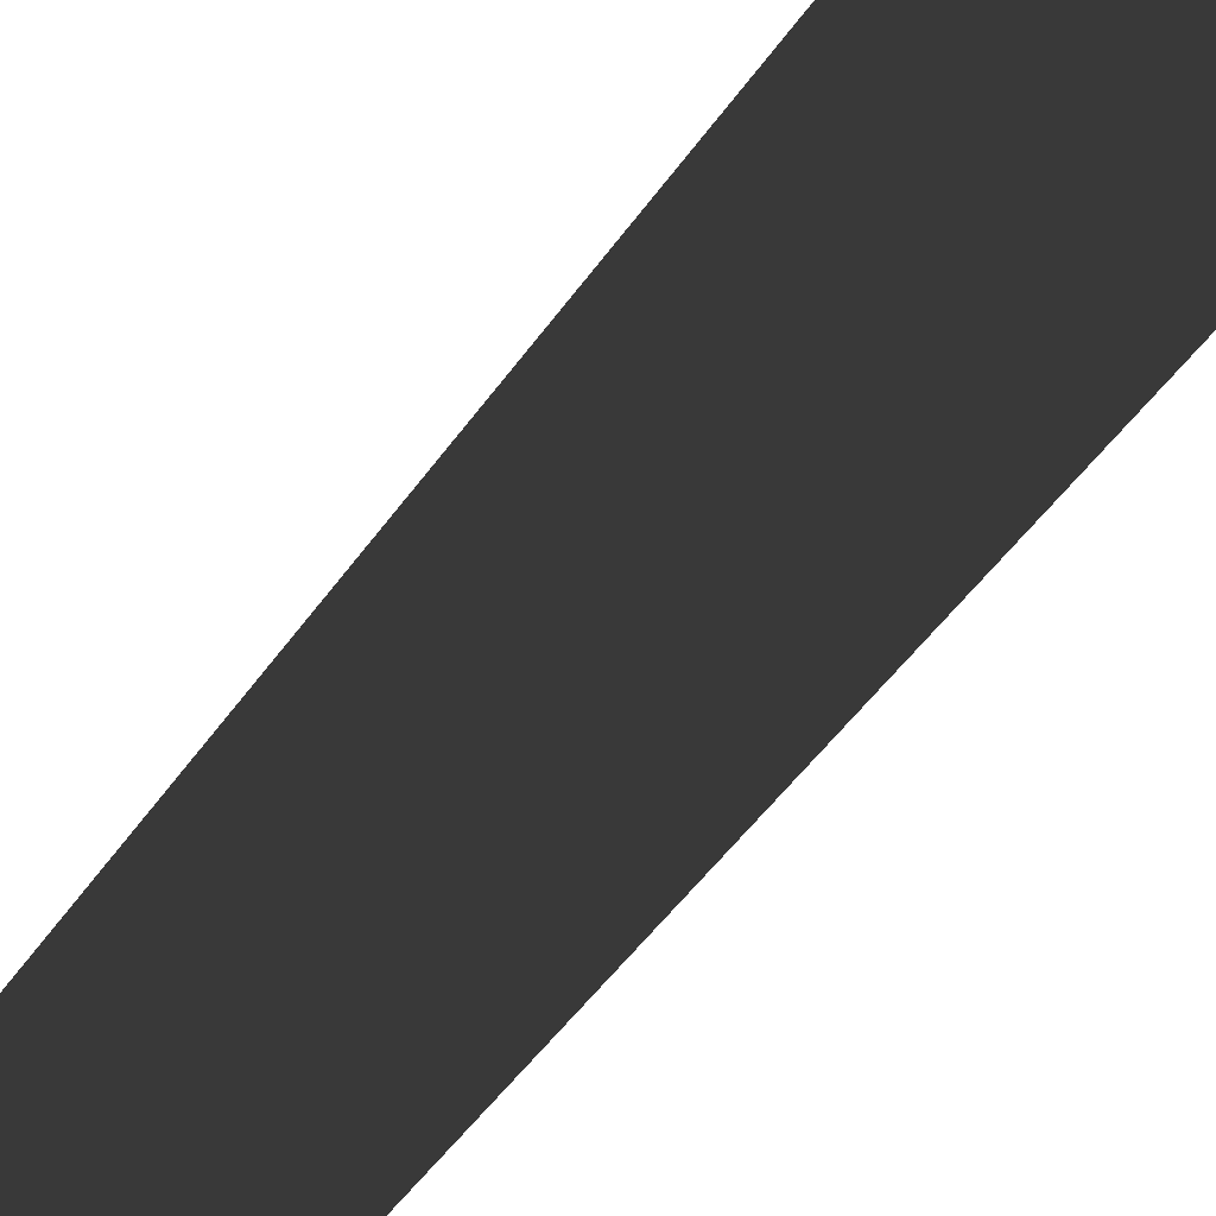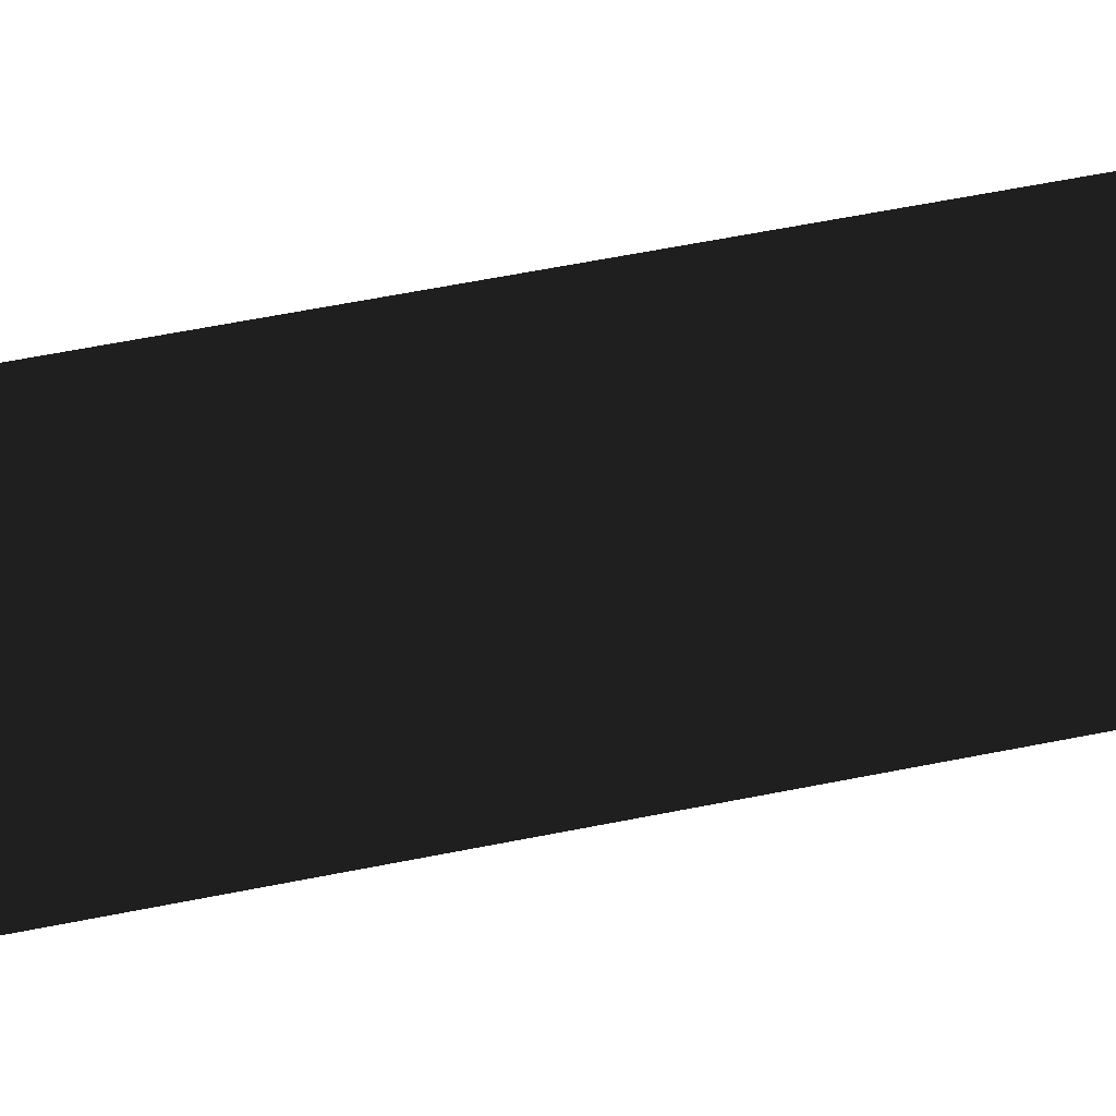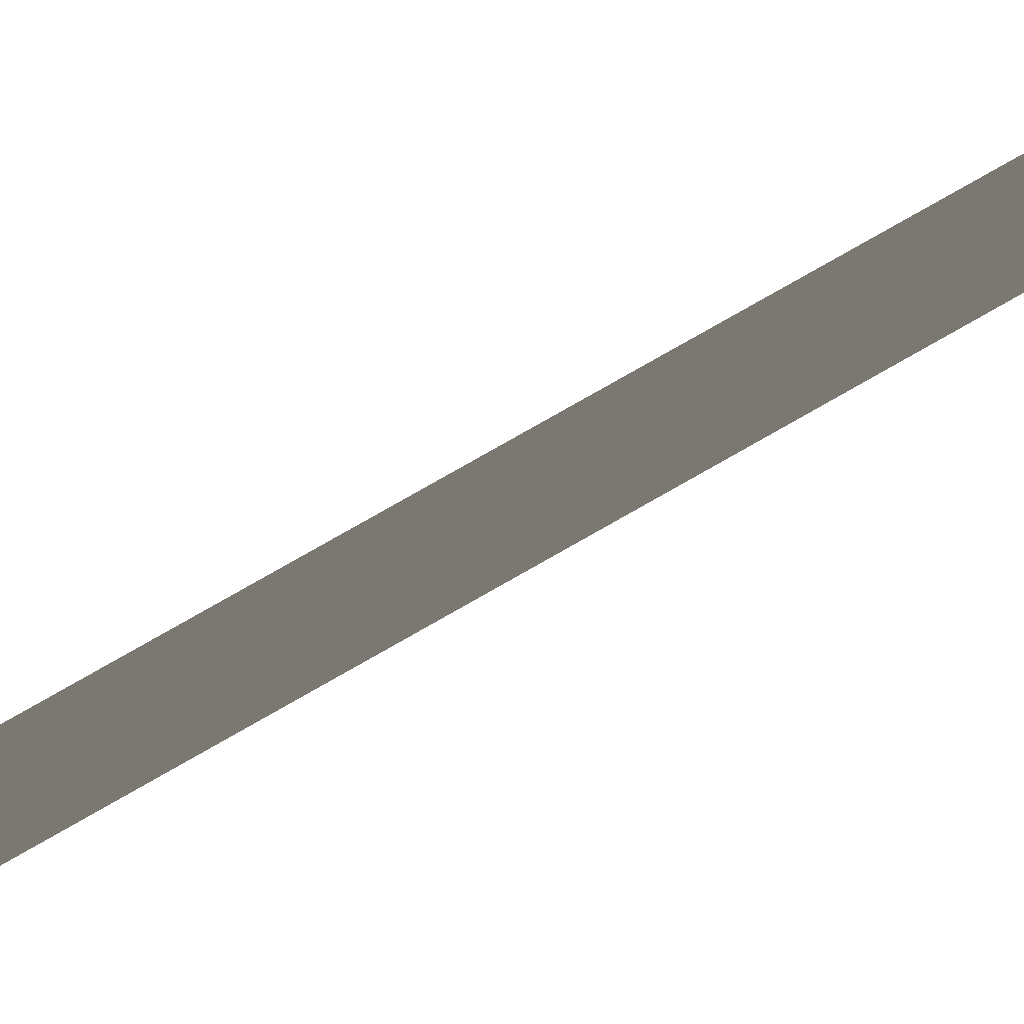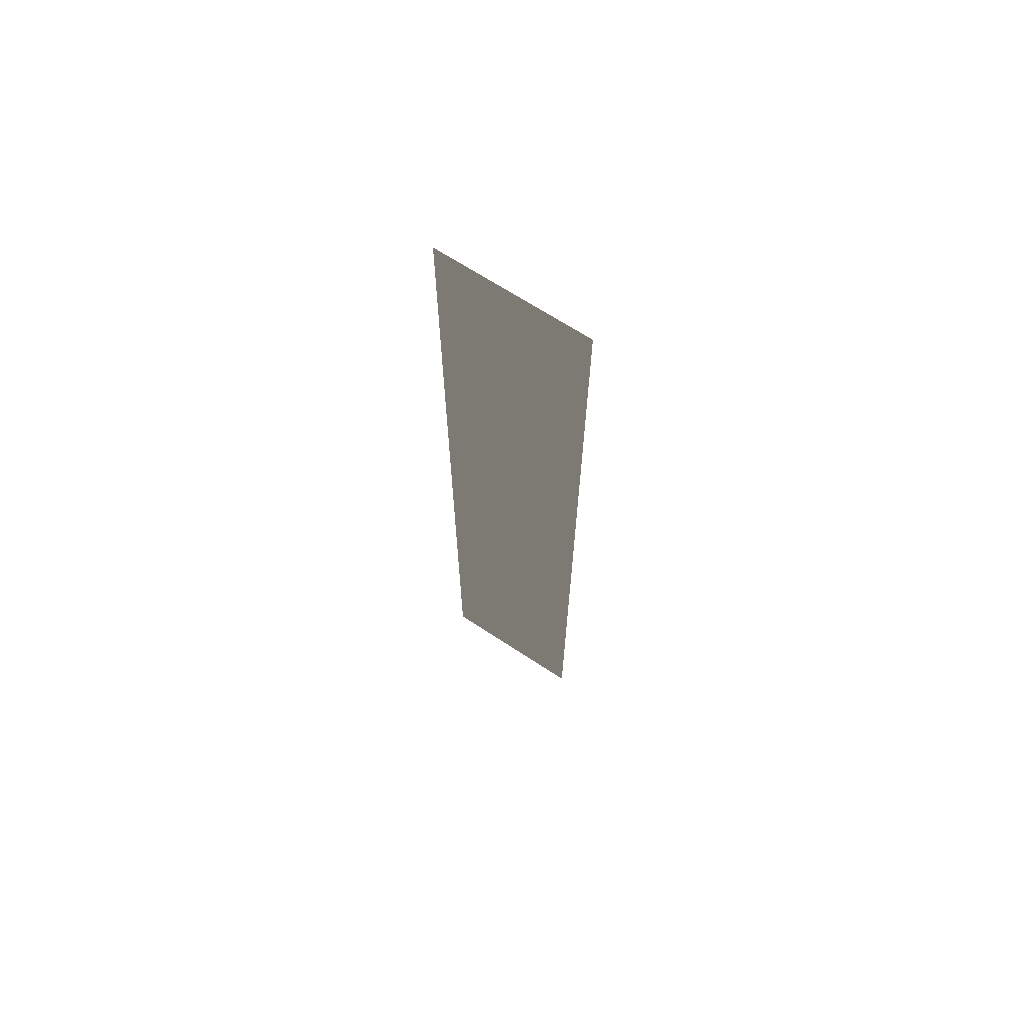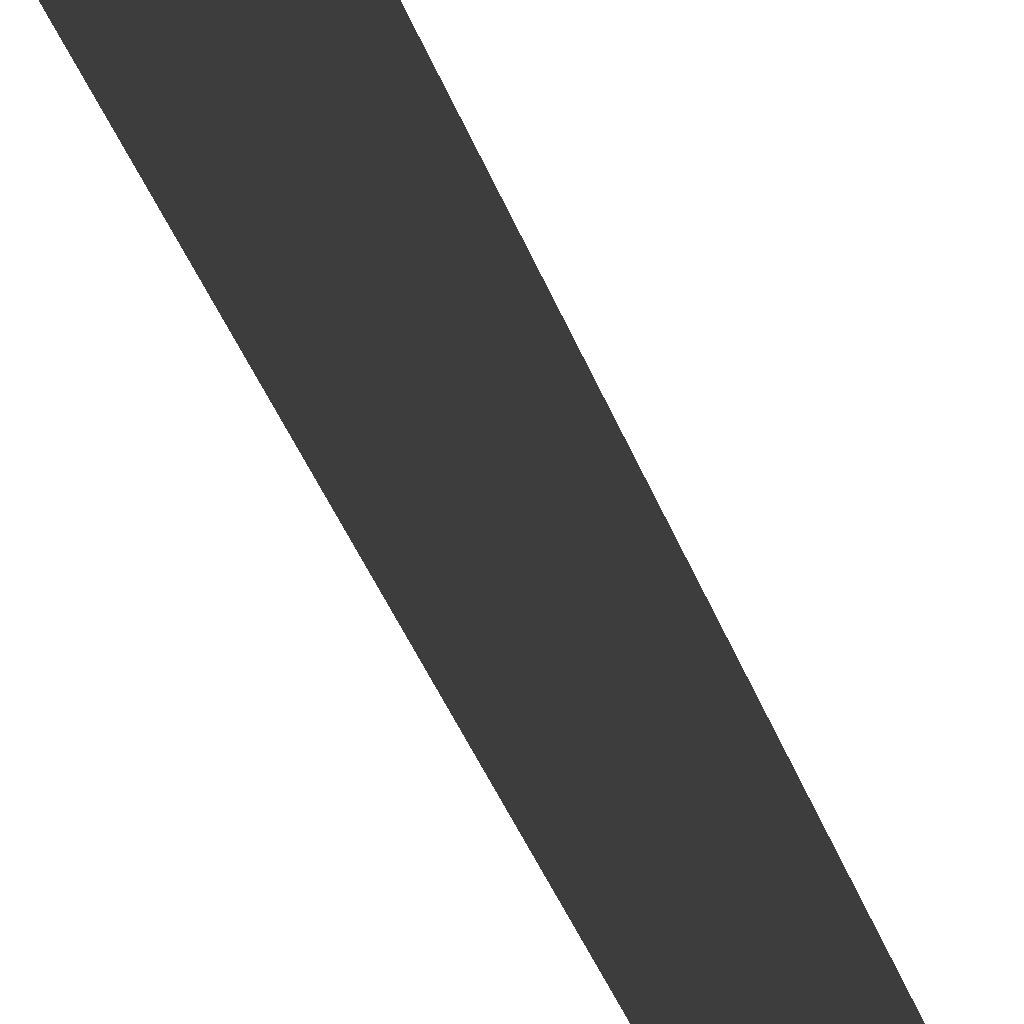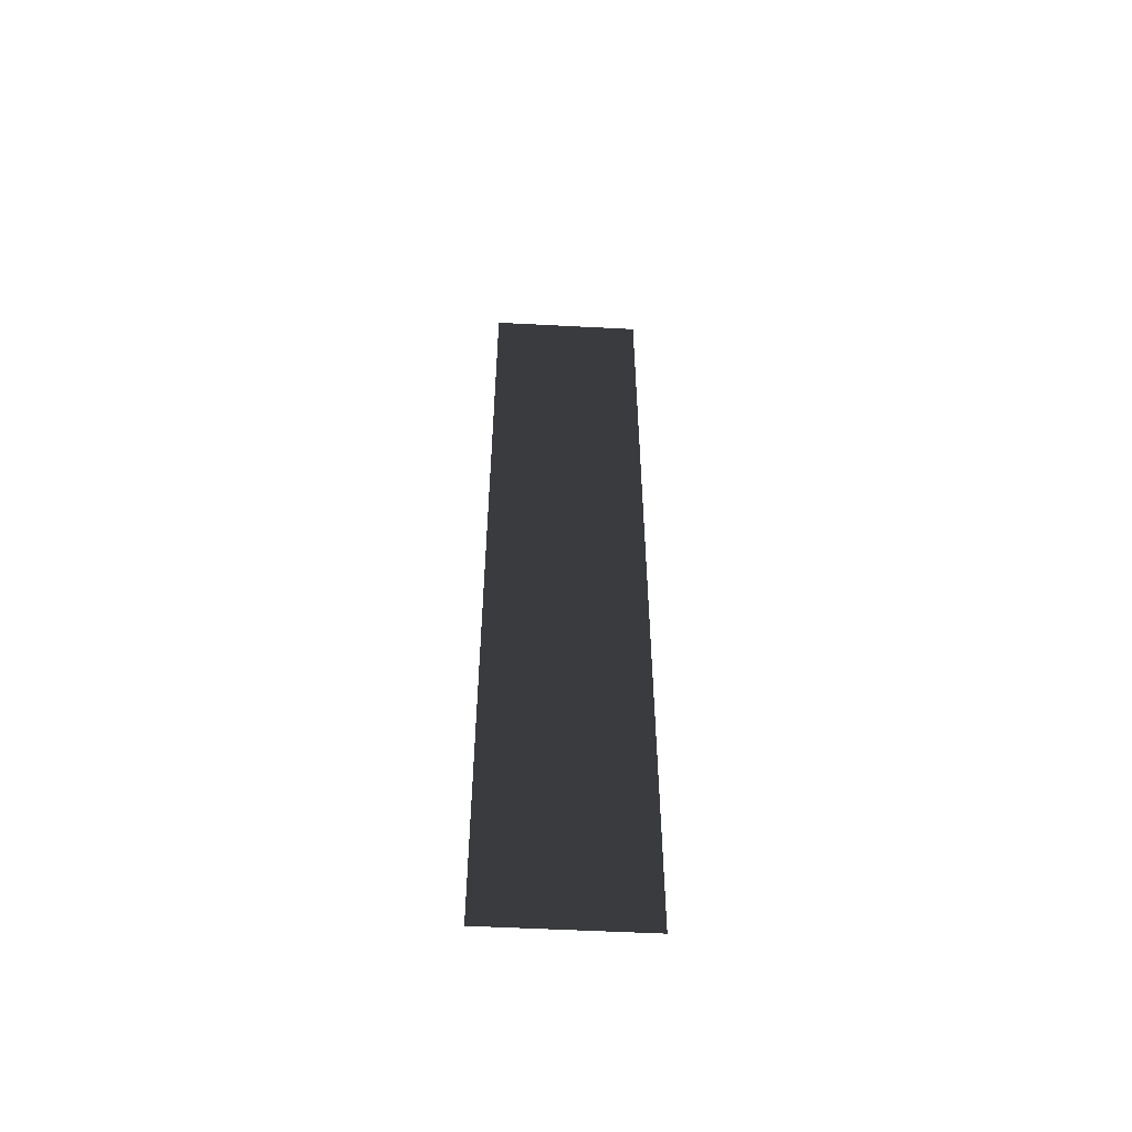
<metadata>
{"format":"obj","ext":"obj","renderer":"f3d","projection":"perspective","resolution":1024,"background":"white","views":[{"elev":-29.4,"azim":-23.2,"up":"+Y"},{"elev":42.4,"azim":75.2,"up":"+Y"},{"elev":78.5,"azim":60.3,"up":"+Y"},{"elev":67.6,"azim":-56.6,"up":"+Z"},{"elev":-31.2,"azim":-164.3,"up":"+Y"},{"elev":-53.4,"azim":-93.2,"up":"+Z"}]}
</metadata>
<code>
v 4.894e-06 -1.499e-08 -7.189e-06
v 4.894e-06 0.5 -7.211e-06
v 5.786e-06 0.5 3
v 5.786e-06 1.161e-07 3
g foundation_3m_1_10340_392
f 1 3 2
f 1 4 3

</code>
